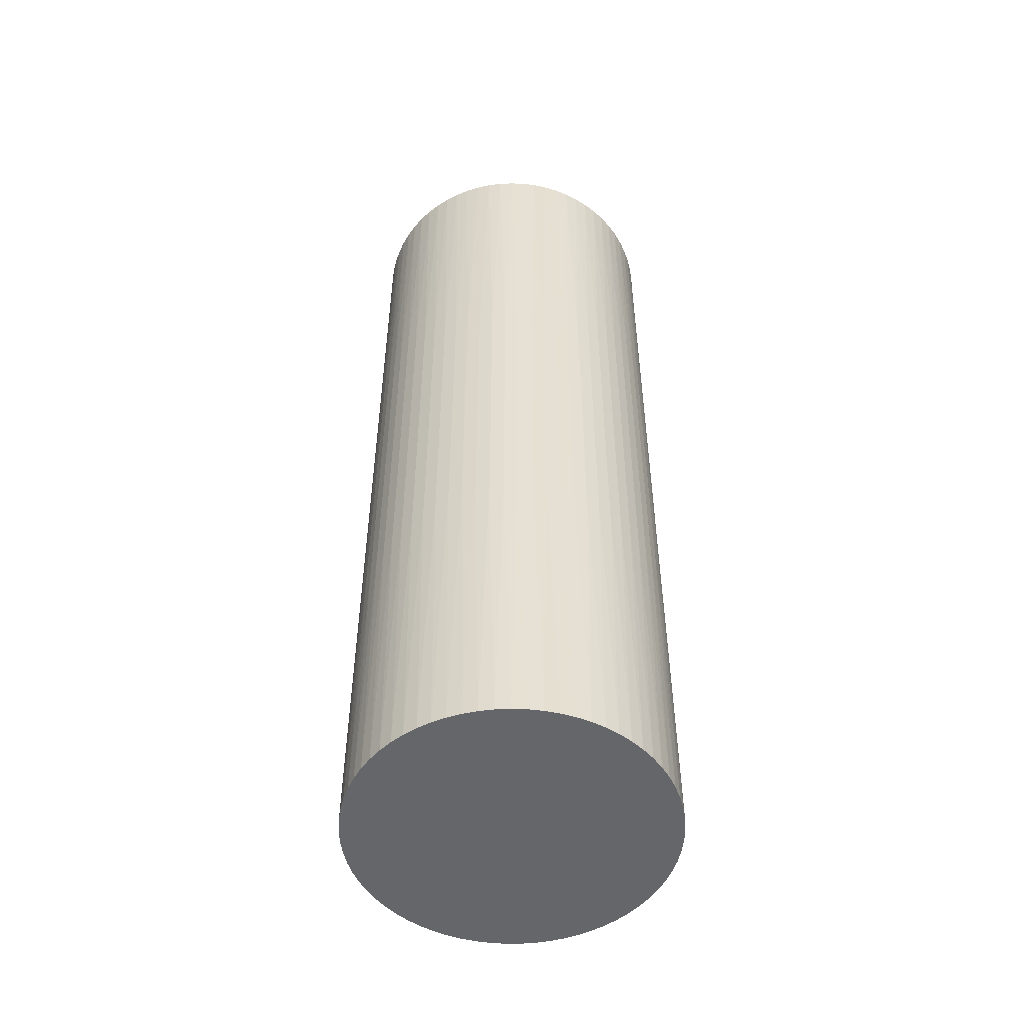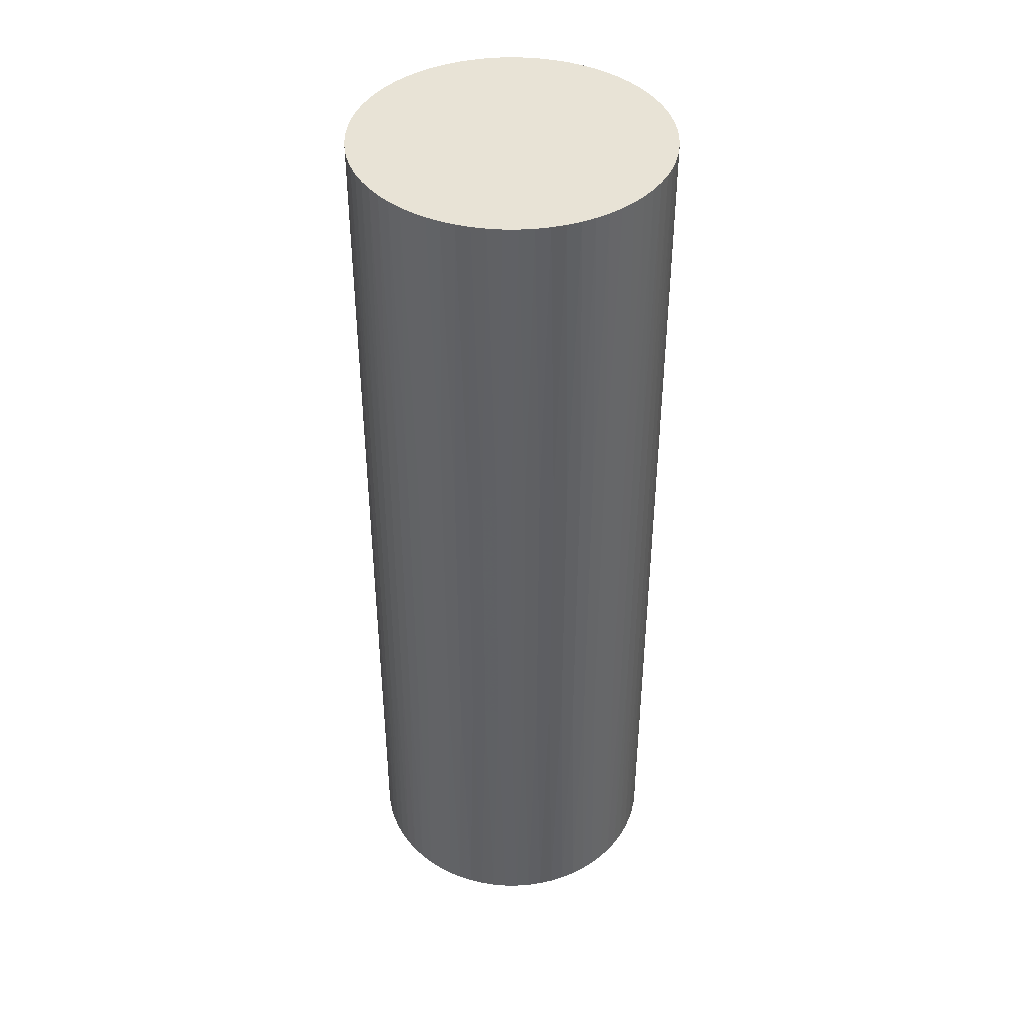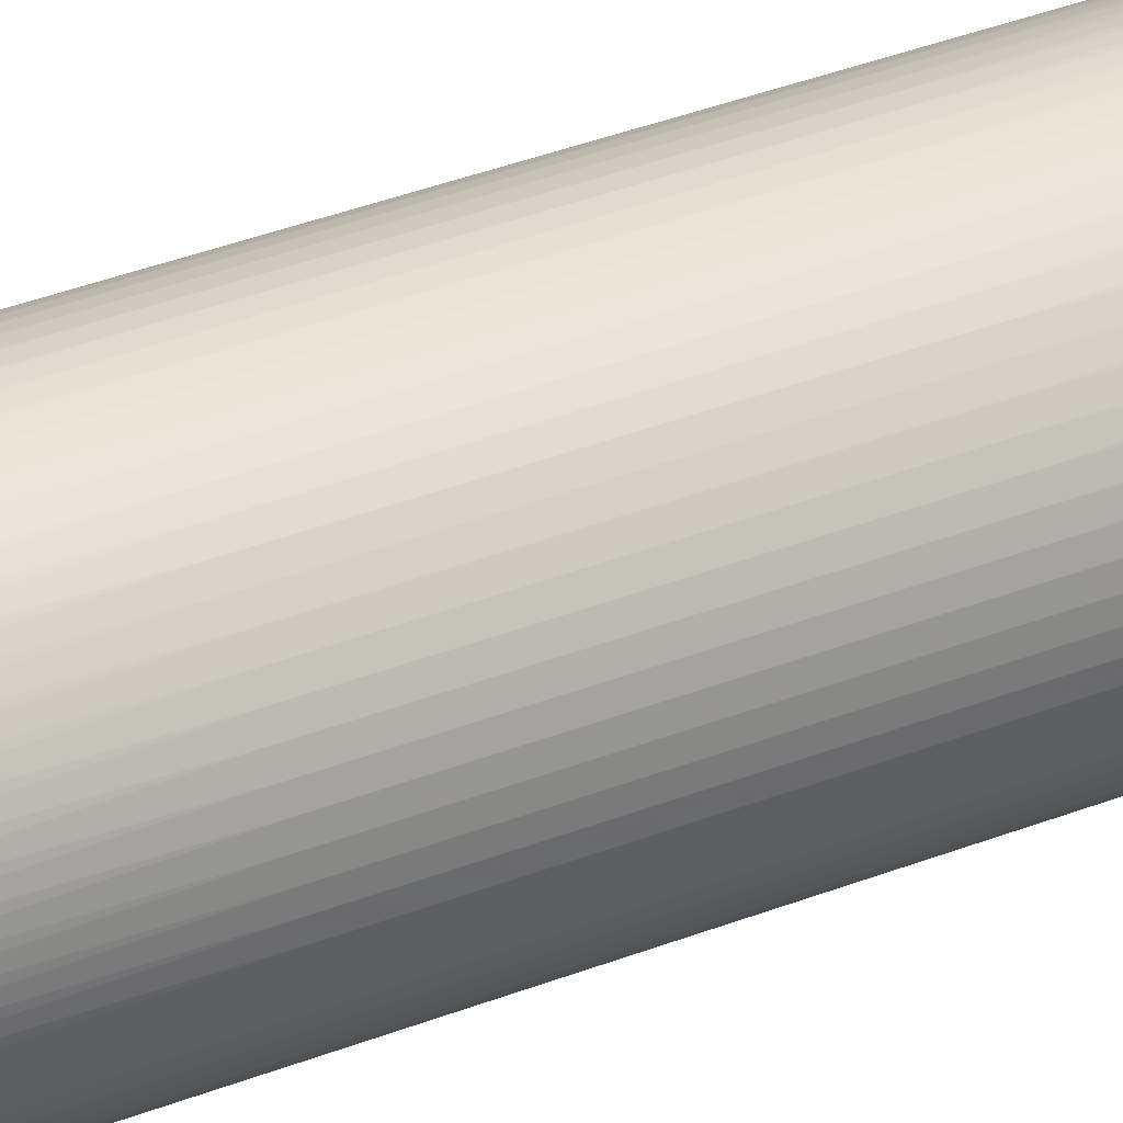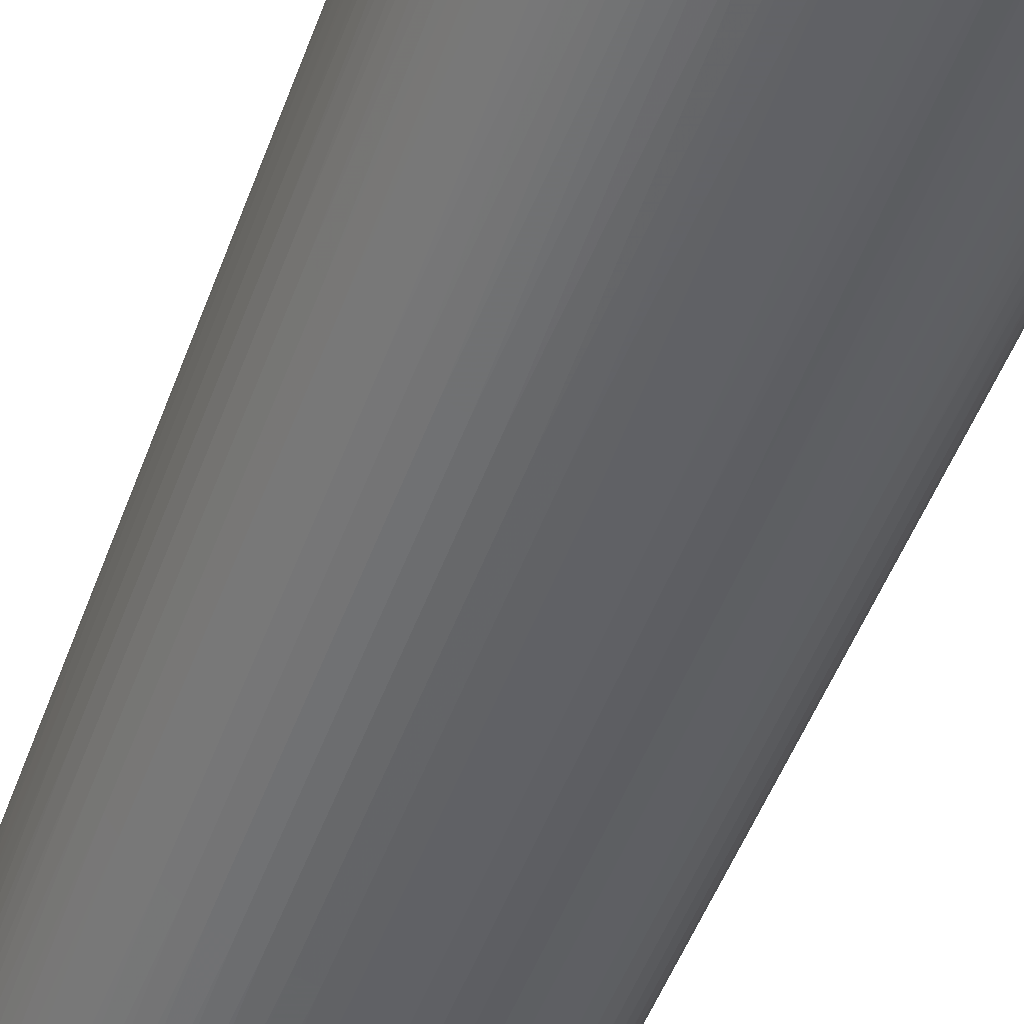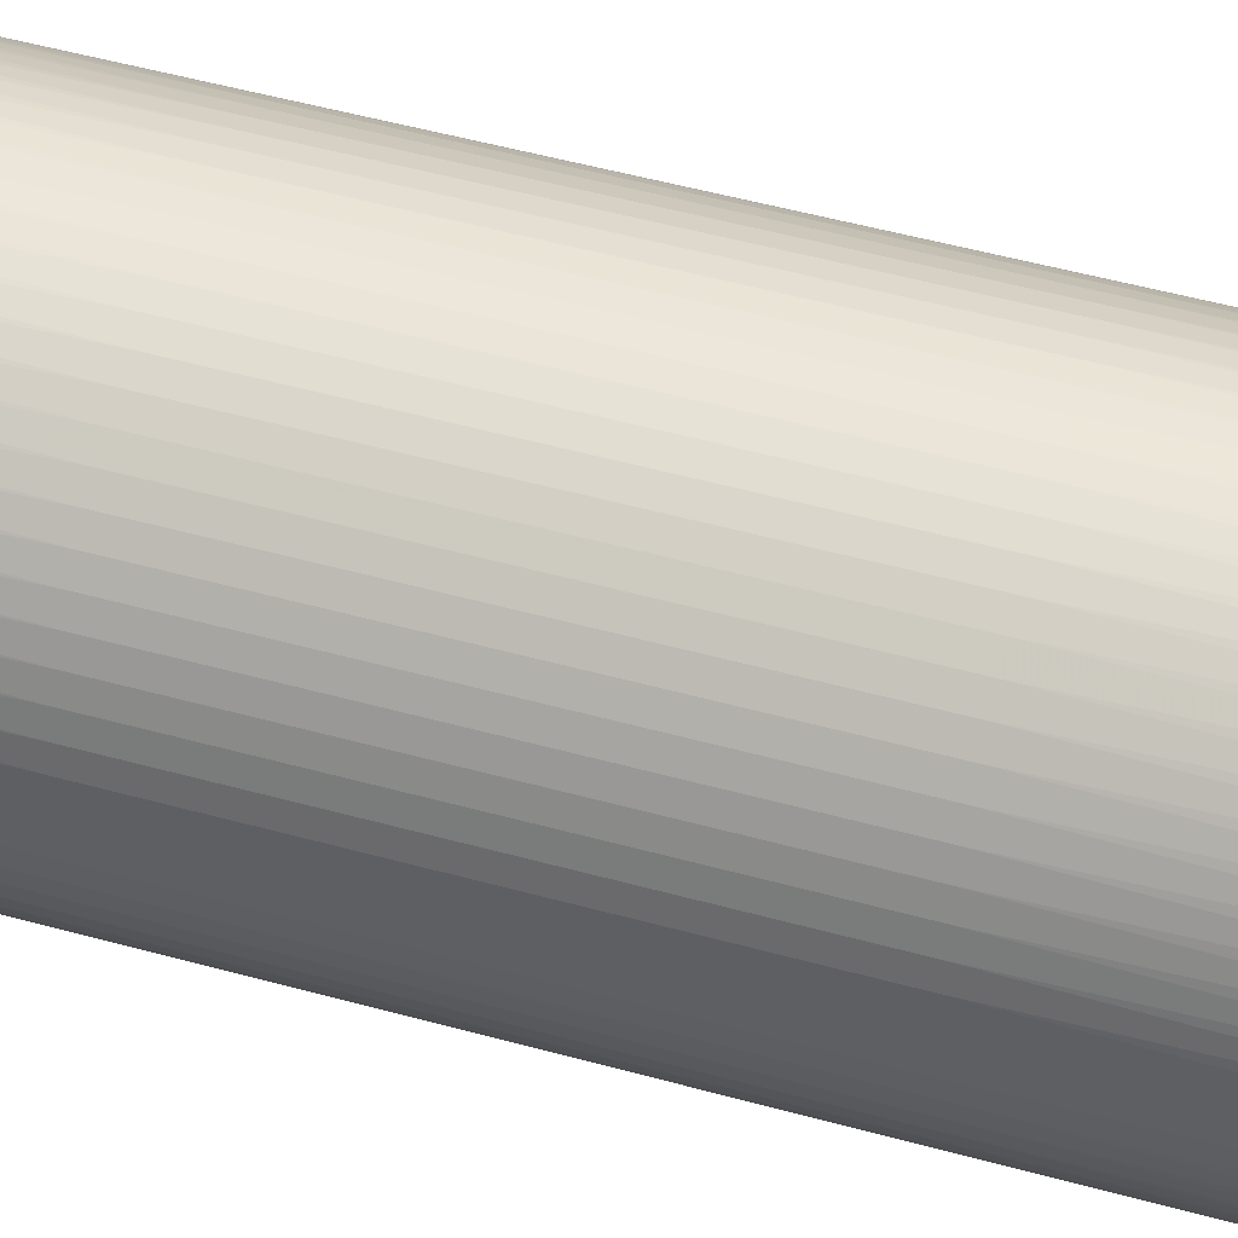
<metadata>
{"format":"obj","ext":"obj","renderer":"f3d","projection":"perspective","resolution":1024,"background":"white","views":[{"elev":-51.8,"azim":35.5,"up":"+Z"},{"elev":41.8,"azim":179.1,"up":"+Z"},{"elev":52.0,"azim":68.9,"up":"+Y"},{"elev":-48.7,"azim":160.6,"up":"+Y"},{"elev":50.1,"azim":-73.0,"up":"+Y"}]}
</metadata>
<code>
v -10 0 -0
v -10 0 60
v 5 -8.66 -0
v 5 -8.66 60
v 5 8.66 -0
v 5 8.66 60
v -5 -8.66 40
v -5 -8.66 20
v -5 8.66 40
v -5 8.66 20
v 10 0 40
v 10 -0 20
v 7.462 6.657 40
v 7.462 6.657 20
v 7.462 -6.657 40
v 7.462 -6.657 20
v 4.601 -8.879 40
v 4.601 -8.879 20
v 4.601 8.879 40
v 4.601 8.879 20
v 8.036 -5.951 40
v 8.036 -5.951 20
v 8.036 5.951 40
v 8.036 5.951 20
v -9.907 -1.362 40
v -9.907 -1.362 20
v -9.907 1.362 40
v -9.907 1.362 20
v -0.6824 -9.977 40
v -0.6824 -9.977 20
v -0.6824 9.977 40
v -0.6824 9.977 20
v 2.035 9.791 40
v 2.035 9.791 20
v 2.035 -9.791 40
v 2.035 -9.791 20
v -2.916 9.565 -0
v -2.916 9.565 60
v -2.916 -9.565 -0
v -2.916 -9.565 60
v 9.496 -3.133 -0
v 9.496 -3.133 60
v 9.496 3.133 -0
v 9.496 3.133 60
v 9.344 3.562 40
v 9.344 3.562 20
v 9.344 -3.562 40
v 9.344 -3.562 20
v -5.389 8.424 -0
v -5.389 8.424 60
v -5.389 -8.424 -0
v -5.389 -8.424 60
v 9.835 1.811 40
v 9.835 1.811 20
v 9.835 -1.811 40
v 9.835 -1.811 20
v -8.544 -5.196 -0
v -8.544 -5.196 60
v -8.544 5.196 -0
v -8.544 5.196 60
v -9.959 0.9093 -0
v -9.959 0.9093 60
v -9.959 -0.9093 -0
v -9.959 -0.9093 60
v 2.478 9.688 -0
v 2.478 9.688 60
v 2.478 -9.688 -0
v 2.478 -9.688 60
v -9.629 -2.698 -0
v -9.629 -2.698 60
v -9.629 2.698 -0
v -9.629 2.698 60
v -9.172 3.984 40
v -9.172 3.984 20
v -9.172 -3.984 40
v -9.172 -3.984 20
v 6.826 -7.308 40
v 6.826 -7.308 20
v 6.826 7.308 40
v 6.826 7.308 20
v 9.742 2.257 -0
v 9.742 2.257 60
v 9.742 -2.257 -0
v 9.742 -2.257 60
v 7.757 6.311 -0
v 7.757 6.311 60
v 7.757 -6.311 -0
v 7.757 -6.311 60
v 6.133 -7.899 40
v 6.133 -7.899 20
v 6.133 7.899 40
v 6.133 7.899 20
v -6.486 -7.611 40
v -6.486 -7.611 20
v -6.486 7.611 40
v -6.486 7.611 20
v -0.2276 -9.997 -0
v -0.2276 -9.997 60
v -0.2276 9.997 -0
v -0.2276 9.997 60
v -9.99 0.4551 40
v -9.99 0.4551 20
v -9.99 -0.4551 40
v -9.99 -0.4551 20
v -1.587 -9.873 40
v -1.587 -9.873 20
v -1.587 9.873 40
v -1.587 9.873 20
v -3.774 -9.26 -0
v -3.774 -9.26 60
v -3.774 9.26 -0
v -3.774 9.26 60
v 4.192 -9.079 -0
v 4.192 -9.079 60
v 4.192 9.079 -0
v 4.192 9.079 60
v -1.136 9.935 -0
v -1.136 9.935 60
v -1.136 -9.935 -0
v -1.136 -9.935 60
v 8.299 -5.579 -0
v 8.299 -5.579 60
v 8.299 5.579 -0
v 8.299 5.579 60
v 7.151 6.99 -0
v 7.151 6.99 60
v 7.151 -6.99 -0
v 7.151 -6.99 60
v 8.772 4.802 -0
v 8.772 4.802 60
v 8.772 -4.802 -0
v 8.772 -4.802 60
v -5.767 -8.17 40
v -5.767 -8.17 20
v -5.767 8.17 40
v -5.767 8.17 20
v -8.981 -4.397 -0
v -8.981 -4.397 60
v -8.981 4.397 -0
v -8.981 4.397 60
v 3.349 -9.423 -0
v 3.349 -9.423 60
v 3.349 9.423 -0
v 3.349 9.423 60
v -3.349 -9.423 40
v -3.349 -9.423 20
v -3.349 9.423 40
v -3.349 9.423 20
v 8.981 -4.397 40
v 8.981 -4.397 20
v 8.981 4.397 40
v 8.981 4.397 20
v 5.767 -8.17 -0
v 5.767 -8.17 60
v 5.767 8.17 -0
v 5.767 8.17 60
v -8.772 4.802 40
v -8.772 4.802 20
v -8.772 -4.802 40
v -8.772 -4.802 20
v -7.151 6.99 40
v -7.151 6.99 20
v -7.151 -6.99 40
v -7.151 -6.99 20
v -8.299 -5.579 40
v -8.299 -5.579 20
v -8.299 5.579 40
v -8.299 5.579 20
v 1.136 9.935 40
v 1.136 9.935 20
v 1.136 -9.935 40
v 1.136 -9.935 20
v -4.192 -9.079 40
v -4.192 -9.079 20
v -4.192 9.079 40
v -4.192 9.079 20
v 3.774 -9.26 40
v 3.774 -9.26 20
v 3.774 9.26 40
v 3.774 9.26 20
v 1.587 -9.873 -0
v 1.587 -9.873 60
v 1.587 9.873 -0
v 1.587 9.873 60
v 9.99 0.4551 -0
v 9.99 0.4551 60
v 9.99 -0.4551 -0
v 9.99 -0.4551 60
v 0.2276 -9.997 40
v 0.2276 -9.997 20
v 0.2276 9.997 40
v 0.2276 9.997 20
v 6.486 -7.611 -0
v 6.486 -7.611 60
v 6.486 7.611 -0
v 6.486 7.611 60
v -6.133 -7.899 -0
v -6.133 -7.899 60
v -6.133 7.899 -0
v -6.133 7.899 60
v -7.757 6.311 40
v -7.757 6.311 20
v -7.757 -6.311 40
v -7.757 -6.311 20
v -9.742 2.257 40
v -9.742 2.257 20
v -9.742 -2.257 40
v -9.742 -2.257 20
v -6.826 -7.308 -0
v -6.826 -7.308 60
v -6.826 7.308 -0
v -6.826 7.308 60
v 9.172 3.984 -0
v 9.172 3.984 60
v 9.172 -3.984 -0
v 9.172 -3.984 60
v 9.629 -2.698 40
v 9.629 -2.698 20
v 9.629 2.698 40
v 9.629 2.698 20
v -2.478 9.688 40
v -2.478 9.688 20
v -2.478 -9.688 40
v -2.478 -9.688 20
v 9.959 0.9093 40
v 9.959 0.9093 20
v 9.959 -0.9093 40
v 9.959 -0.9093 20
v 8.544 -5.196 40
v 8.544 -5.196 20
v 8.544 5.196 40
v 8.544 5.196 20
v -9.835 1.811 -0
v -9.835 1.811 60
v -9.835 -1.811 -0
v -9.835 -1.811 60
v 5.389 8.424 40
v 5.389 8.424 20
v 5.389 -8.424 40
v 5.389 -8.424 20
v -9.344 3.562 -0
v -9.344 3.562 60
v -9.344 -3.562 -0
v -9.344 -3.562 60
v -9.496 -3.133 40
v -9.496 -3.133 20
v -9.496 3.133 40
v -9.496 3.133 20
v 2.916 9.565 40
v 2.916 9.565 20
v 2.916 -9.565 40
v 2.916 -9.565 20
v -2.035 9.791 -0
v -2.035 9.791 60
v -2.035 -9.791 -0
v -2.035 -9.791 60
v 0.6824 -9.977 -0
v 0.6824 -9.977 60
v 0.6824 9.977 -0
v 0.6824 9.977 60
v 9.907 -1.362 -0
v 9.907 -1.362 60
v 9.907 1.362 -0
v 9.907 1.362 60
v -8.036 -5.951 -0
v -8.036 -5.951 60
v -8.036 5.951 -0
v -8.036 5.951 60
v -4.601 -8.879 -0
v -4.601 -8.879 60
v -4.601 8.879 -0
v -4.601 8.879 60
v -7.462 6.657 -0
v -7.462 6.657 60
v -7.462 -6.657 -0
v -7.462 -6.657 60
f 64 188 2
f 2 188 186
f 2 186 62
f 62 186 264
f 62 264 234
f 234 264 82
f 234 82 72
f 72 82 44
f 72 44 242
f 242 44 214
f 242 214 140
f 140 214 130
f 140 130 60
f 60 130 124
f 60 124 268
f 268 124 86
f 268 86 274
f 274 86 126
f 274 126 212
f 212 126 196
f 212 196 200
f 200 196 156
f 200 156 50
f 50 156 6
f 50 6 272
f 272 6 116
f 272 116 112
f 112 116 144
f 112 144 38
f 38 144 66
f 38 66 254
f 254 66 184
f 254 184 118
f 118 184 260
f 118 260 100
f 188 64 262
f 262 64 236
f 262 236 84
f 84 236 70
f 84 70 42
f 42 70 244
f 42 244 216
f 216 244 138
f 216 138 132
f 132 138 58
f 132 58 122
f 122 58 266
f 122 266 88
f 88 266 276
f 88 276 128
f 128 276 210
f 128 210 194
f 194 210 198
f 194 198 154
f 154 198 52
f 154 52 4
f 4 52 270
f 4 270 114
f 114 270 110
f 114 110 142
f 142 110 40
f 142 40 68
f 68 40 256
f 68 256 182
f 182 256 120
f 182 120 258
f 258 120 98
f 62 101 2
f 2 101 103
f 2 103 64
f 64 103 25
f 64 25 236
f 236 25 207
f 236 207 70
f 70 207 245
f 70 245 244
f 244 245 75
f 244 75 138
f 138 75 159
f 138 159 58
f 58 159 165
f 58 165 266
f 266 165 203
f 266 203 276
f 276 203 163
f 276 163 210
f 210 163 93
f 210 93 198
f 198 93 133
f 198 133 52
f 52 133 7
f 52 7 270
f 270 7 173
f 270 173 110
f 110 173 145
f 110 145 40
f 40 145 223
f 40 223 256
f 256 223 105
f 256 105 120
f 120 105 29
f 120 29 98
f 98 29 189
f 98 189 258
f 258 189 171
f 258 171 182
f 182 171 35
f 182 35 68
f 68 35 251
f 68 251 142
f 142 251 177
f 142 177 114
f 114 177 17
f 114 17 4
f 4 17 239
f 4 239 154
f 154 239 89
f 154 89 194
f 194 89 77
f 194 77 128
f 128 77 15
f 128 15 88
f 88 15 21
f 88 21 122
f 122 21 229
f 122 229 132
f 132 229 149
f 132 149 216
f 216 149 47
f 216 47 42
f 42 47 217
f 42 217 84
f 84 217 55
f 84 55 262
f 262 55 227
f 262 227 188
f 188 227 11
f 188 11 186
f 186 11 225
f 186 225 264
f 264 225 53
f 264 53 82
f 82 53 219
f 82 219 44
f 44 219 45
f 44 45 214
f 214 45 151
f 214 151 130
f 130 151 231
f 130 231 124
f 124 231 23
f 124 23 86
f 86 23 13
f 86 13 126
f 126 13 79
f 126 79 196
f 196 79 91
f 196 91 156
f 156 91 237
f 156 237 6
f 6 237 19
f 6 19 116
f 116 19 179
f 116 179 144
f 144 179 249
f 144 249 66
f 66 249 33
f 66 33 184
f 184 33 169
f 184 169 260
f 260 169 191
f 260 191 100
f 100 191 31
f 100 31 118
f 118 31 107
f 118 107 254
f 254 107 221
f 254 221 38
f 38 221 147
f 38 147 112
f 112 147 175
f 112 175 272
f 272 175 9
f 272 9 50
f 50 9 135
f 50 135 200
f 200 135 95
f 200 95 212
f 212 95 161
f 212 161 274
f 274 161 201
f 274 201 268
f 268 201 167
f 268 167 60
f 60 167 157
f 60 157 140
f 140 157 73
f 140 73 242
f 242 73 247
f 242 247 72
f 72 247 205
f 72 205 234
f 234 205 27
f 234 27 62
f 62 27 101
f 63 104 1
f 1 104 102
f 1 102 61
f 61 102 28
f 61 28 233
f 233 28 206
f 233 206 71
f 71 206 248
f 71 248 241
f 241 248 74
f 241 74 139
f 139 74 158
f 139 158 59
f 59 158 168
f 59 168 267
f 267 168 202
f 267 202 273
f 273 202 162
f 273 162 211
f 211 162 96
f 211 96 199
f 199 96 136
f 199 136 49
f 49 136 10
f 49 10 271
f 271 10 176
f 271 176 111
f 111 176 148
f 111 148 37
f 37 148 222
f 37 222 253
f 253 222 108
f 253 108 117
f 117 108 32
f 117 32 99
f 99 32 192
f 99 192 259
f 259 192 170
f 259 170 183
f 183 170 34
f 183 34 65
f 65 34 250
f 65 250 143
f 143 250 180
f 143 180 115
f 115 180 20
f 115 20 5
f 5 20 238
f 5 238 155
f 155 238 92
f 155 92 195
f 195 92 80
f 195 80 125
f 125 80 14
f 125 14 85
f 85 14 24
f 85 24 123
f 123 24 232
f 123 232 129
f 129 232 152
f 129 152 213
f 213 152 46
f 213 46 43
f 43 46 220
f 43 220 81
f 81 220 54
f 81 54 263
f 263 54 226
f 263 226 185
f 185 226 12
f 185 12 187
f 187 12 228
f 187 228 261
f 261 228 56
f 261 56 83
f 83 56 218
f 83 218 41
f 41 218 48
f 41 48 215
f 215 48 150
f 215 150 131
f 131 150 230
f 131 230 121
f 121 230 22
f 121 22 87
f 87 22 16
f 87 16 127
f 127 16 78
f 127 78 193
f 193 78 90
f 193 90 153
f 153 90 240
f 153 240 3
f 3 240 18
f 3 18 113
f 113 18 178
f 113 178 141
f 141 178 252
f 141 252 67
f 67 252 36
f 67 36 181
f 181 36 172
f 181 172 257
f 257 172 190
f 257 190 97
f 97 190 30
f 97 30 119
f 119 30 106
f 119 106 255
f 255 106 224
f 255 224 39
f 39 224 146
f 39 146 109
f 109 146 174
f 109 174 269
f 269 174 8
f 269 8 51
f 51 8 134
f 51 134 197
f 197 134 94
f 197 94 209
f 209 94 164
f 209 164 275
f 275 164 204
f 275 204 265
f 265 204 166
f 265 166 57
f 57 166 160
f 57 160 137
f 137 160 76
f 137 76 243
f 243 76 246
f 243 246 69
f 69 246 208
f 69 208 235
f 235 208 26
f 235 26 63
f 63 26 104
f 11 12 225
f 225 12 226
f 225 226 53
f 53 226 54
f 53 54 219
f 219 54 220
f 219 220 45
f 45 220 46
f 45 46 151
f 151 46 152
f 151 152 231
f 231 152 232
f 231 232 23
f 23 232 24
f 23 24 13
f 13 24 14
f 13 14 79
f 79 14 80
f 79 80 91
f 91 80 92
f 91 92 237
f 237 92 238
f 237 238 19
f 19 238 20
f 19 20 179
f 179 20 180
f 179 180 249
f 249 180 250
f 249 250 33
f 33 250 34
f 33 34 169
f 169 34 170
f 169 170 191
f 191 170 192
f 191 192 31
f 31 192 32
f 31 32 107
f 107 32 108
f 107 108 221
f 221 108 222
f 221 222 147
f 147 222 148
f 147 148 175
f 175 148 176
f 175 176 9
f 9 176 10
f 9 10 135
f 135 10 136
f 135 136 95
f 95 136 96
f 95 96 161
f 161 96 162
f 161 162 201
f 201 162 202
f 201 202 167
f 167 202 168
f 167 168 157
f 157 168 158
f 157 158 73
f 73 158 74
f 73 74 247
f 247 74 248
f 247 248 205
f 205 248 206
f 205 206 27
f 27 206 28
f 27 28 101
f 101 28 102
f 101 102 103
f 103 102 104
f 103 104 25
f 25 104 26
f 25 26 207
f 207 26 208
f 207 208 245
f 245 208 246
f 245 246 75
f 75 246 76
f 75 76 159
f 159 76 160
f 159 160 165
f 165 160 166
f 165 166 203
f 203 166 204
f 203 204 163
f 163 204 164
f 163 164 93
f 93 164 94
f 93 94 133
f 133 94 134
f 133 134 7
f 7 134 8
f 7 8 173
f 173 8 174
f 173 174 145
f 145 174 146
f 145 146 223
f 223 146 224
f 223 224 105
f 105 224 106
f 105 106 29
f 29 106 30
f 29 30 189
f 189 30 190
f 189 190 171
f 171 190 172
f 171 172 35
f 35 172 36
f 35 36 251
f 251 36 252
f 251 252 177
f 177 252 178
f 177 178 17
f 17 178 18
f 17 18 239
f 239 18 240
f 239 240 89
f 89 240 90
f 89 90 77
f 77 90 78
f 77 78 15
f 15 78 16
f 15 16 21
f 21 16 22
f 21 22 229
f 229 22 230
f 229 230 149
f 149 230 150
f 149 150 47
f 47 150 48
f 47 48 217
f 217 48 218
f 217 218 55
f 55 218 56
f 55 56 227
f 227 56 228
f 227 228 11
f 11 228 12
f 61 185 1
f 1 185 187
f 1 187 63
f 63 187 261
f 63 261 235
f 235 261 83
f 235 83 69
f 69 83 41
f 69 41 243
f 243 41 215
f 243 215 137
f 137 215 131
f 137 131 57
f 57 131 121
f 57 121 265
f 265 121 87
f 265 87 275
f 275 87 127
f 275 127 209
f 209 127 193
f 209 193 197
f 197 193 153
f 197 153 51
f 51 153 3
f 51 3 269
f 269 3 113
f 269 113 109
f 109 113 141
f 109 141 39
f 39 141 67
f 39 67 255
f 255 67 181
f 255 181 119
f 119 181 257
f 119 257 97
f 185 61 263
f 263 61 233
f 263 233 81
f 81 233 71
f 81 71 43
f 43 71 241
f 43 241 213
f 213 241 139
f 213 139 129
f 129 139 59
f 129 59 123
f 123 59 267
f 123 267 85
f 85 267 273
f 85 273 125
f 125 273 211
f 125 211 195
f 195 211 199
f 195 199 155
f 155 199 49
f 155 49 5
f 5 49 271
f 5 271 115
f 115 271 111
f 115 111 143
f 143 111 37
f 143 37 65
f 65 37 253
f 65 253 183
f 183 253 117
f 183 117 259
f 259 117 99

</code>
